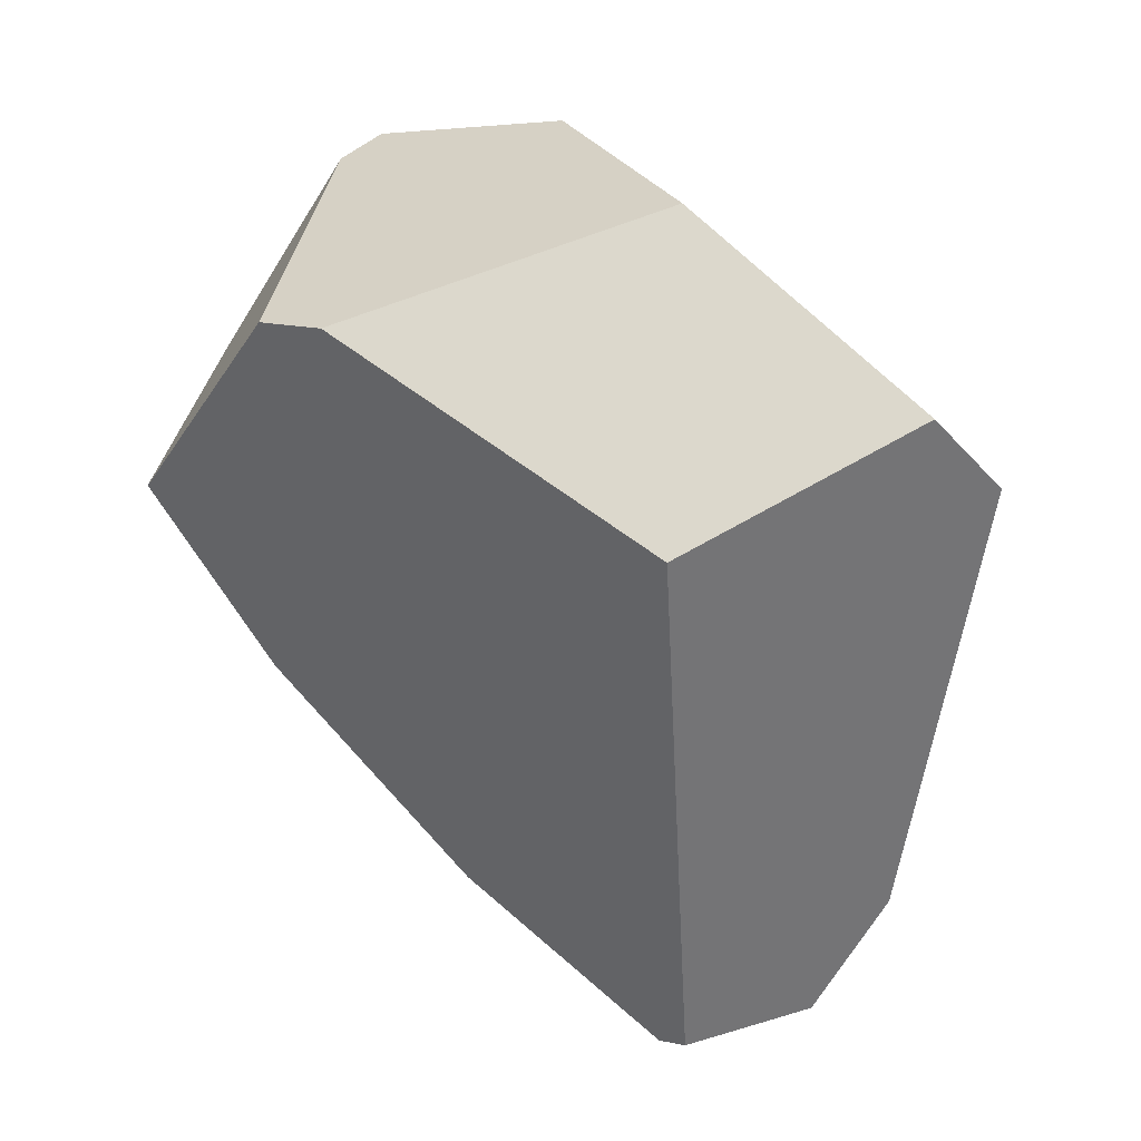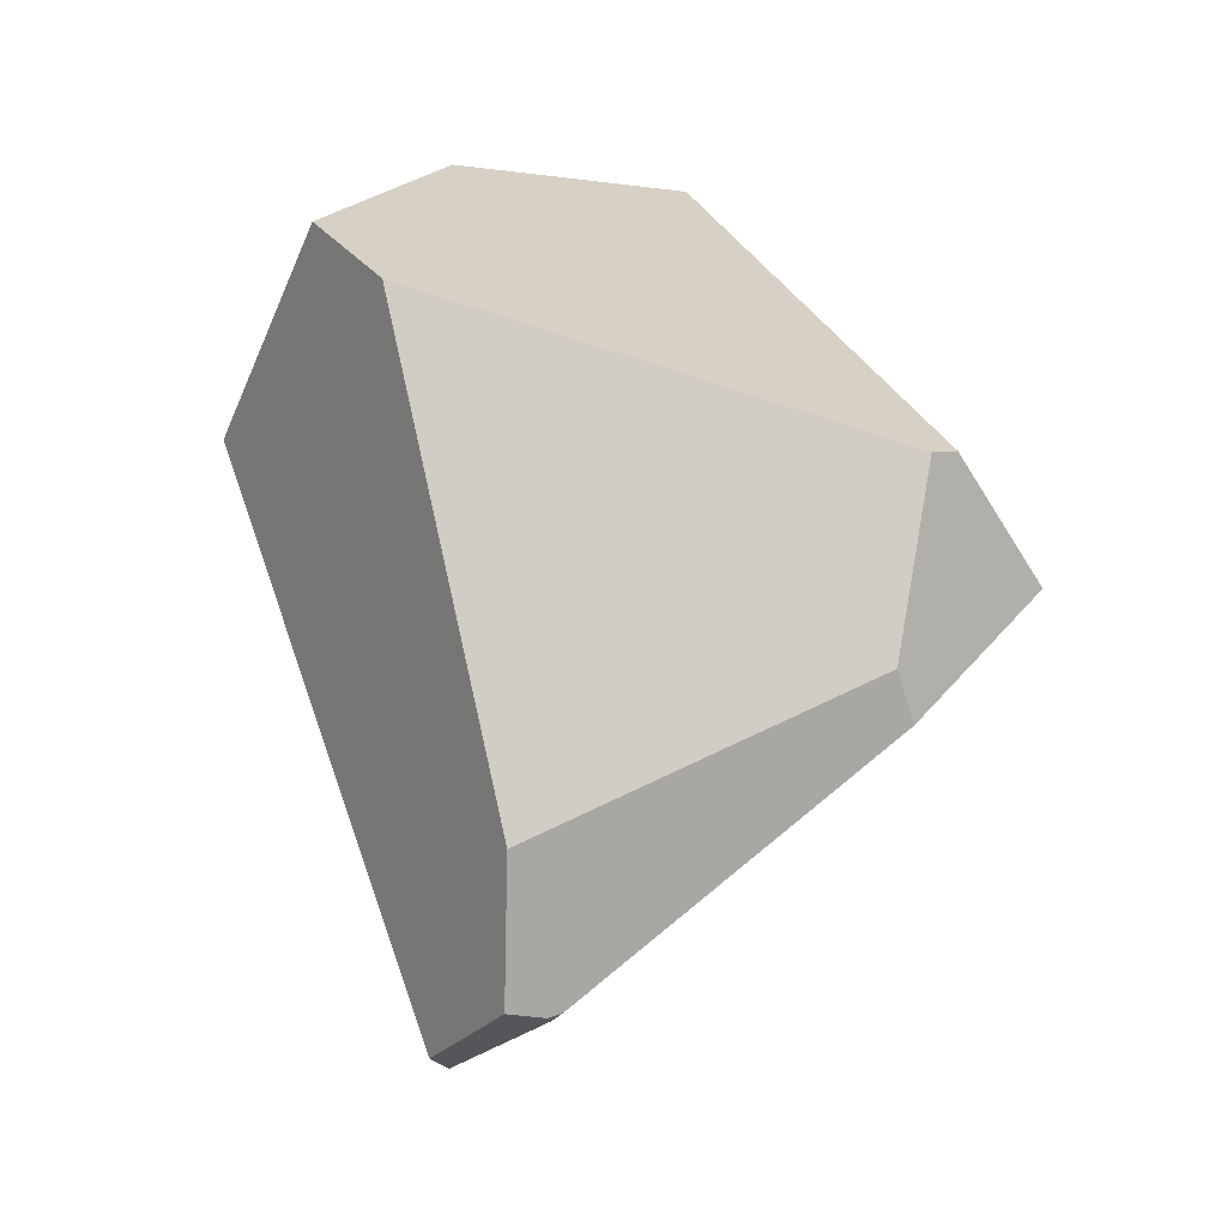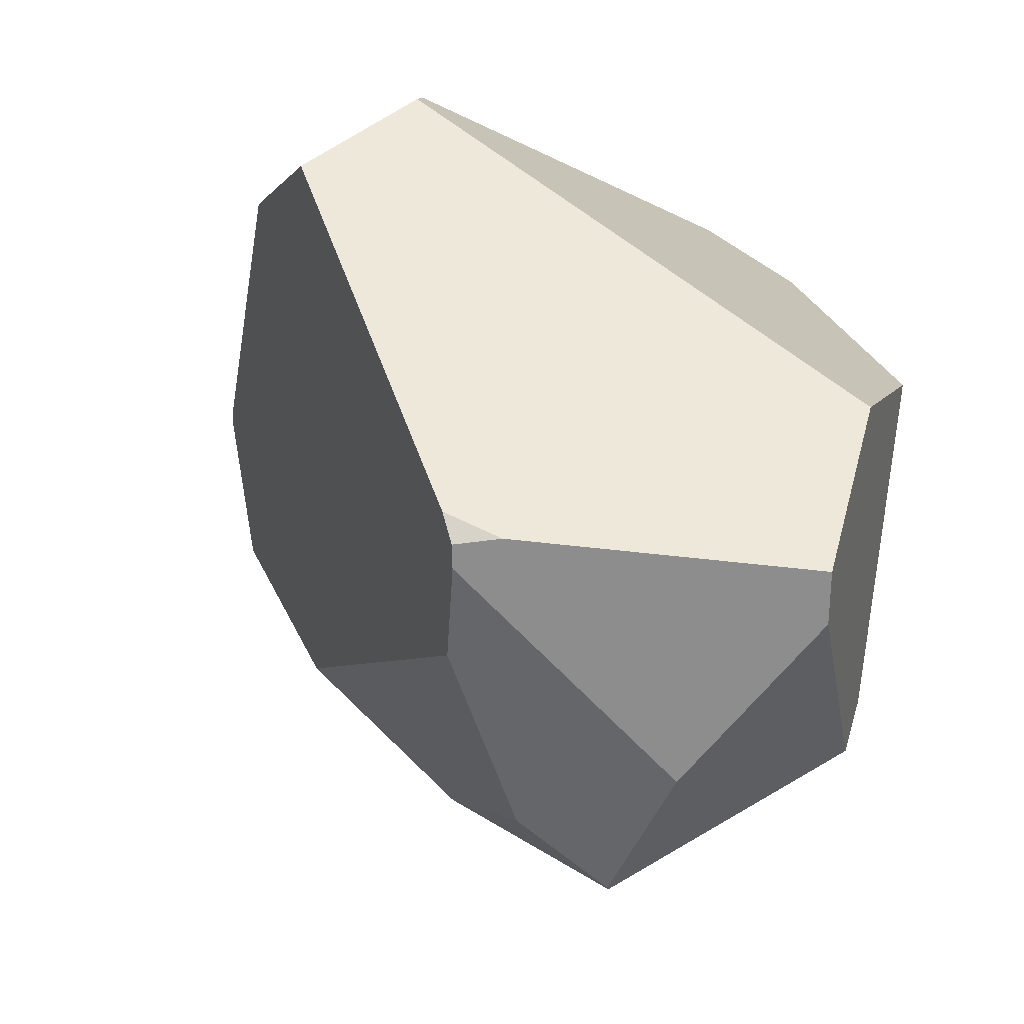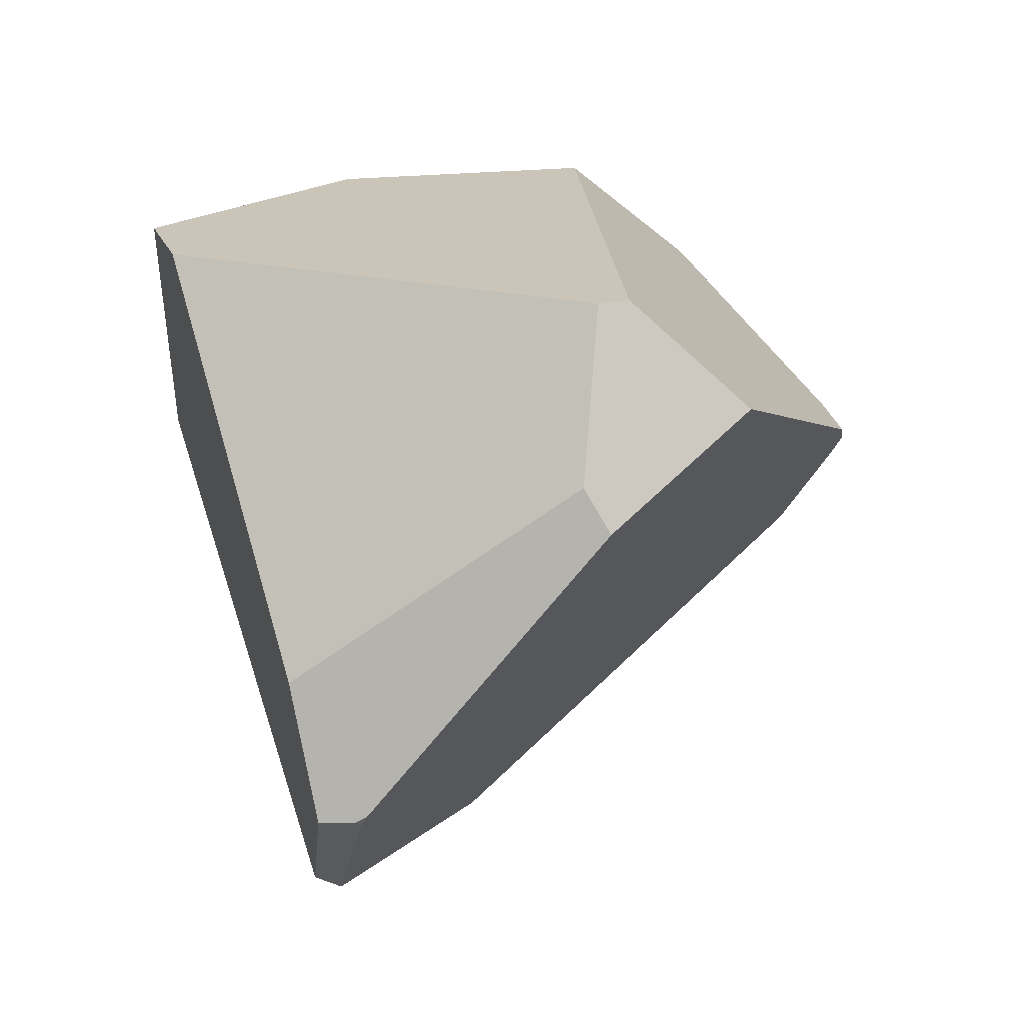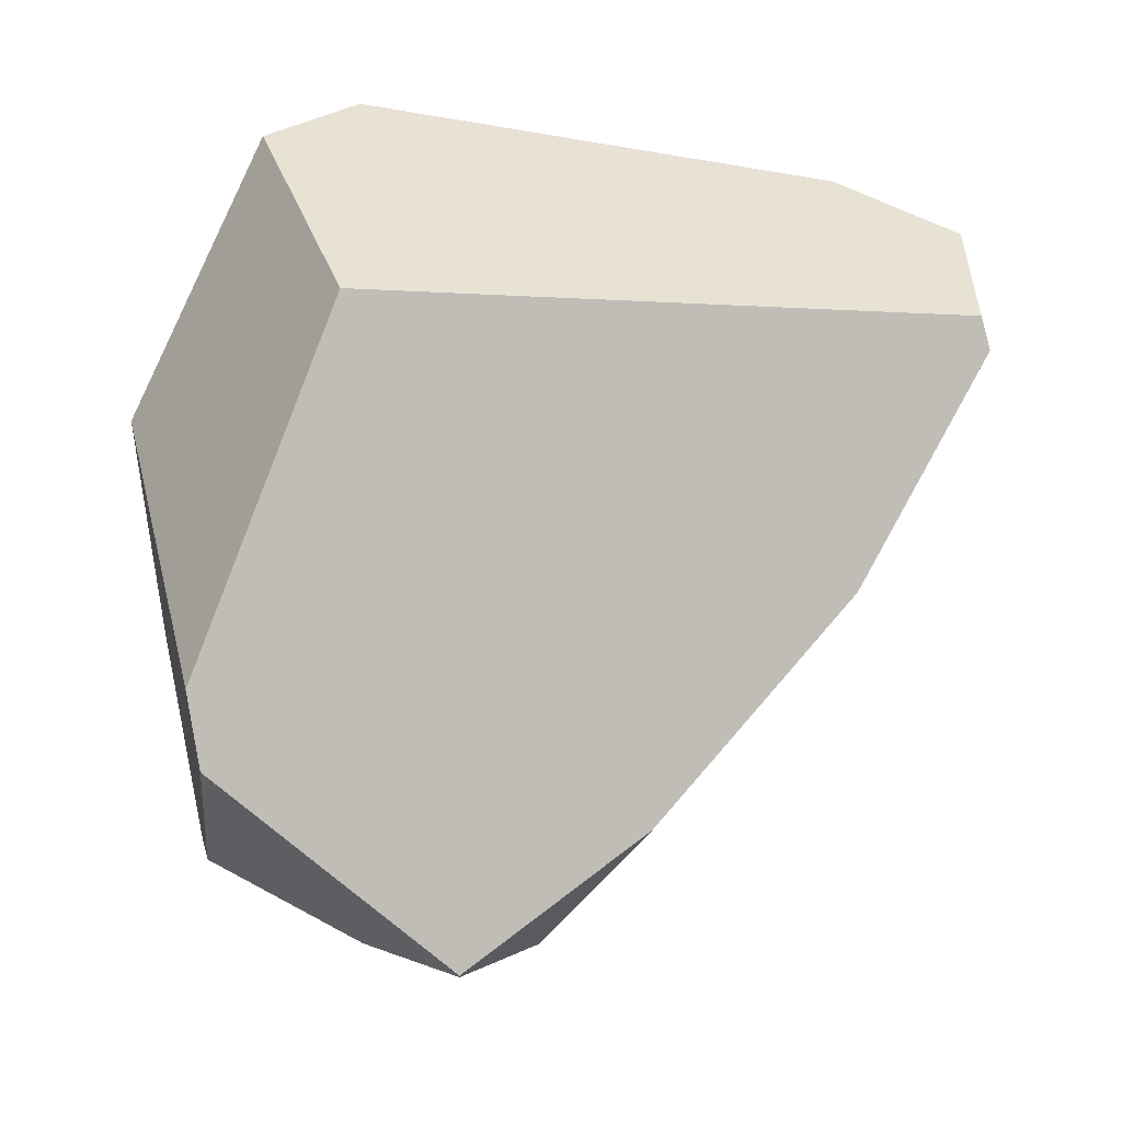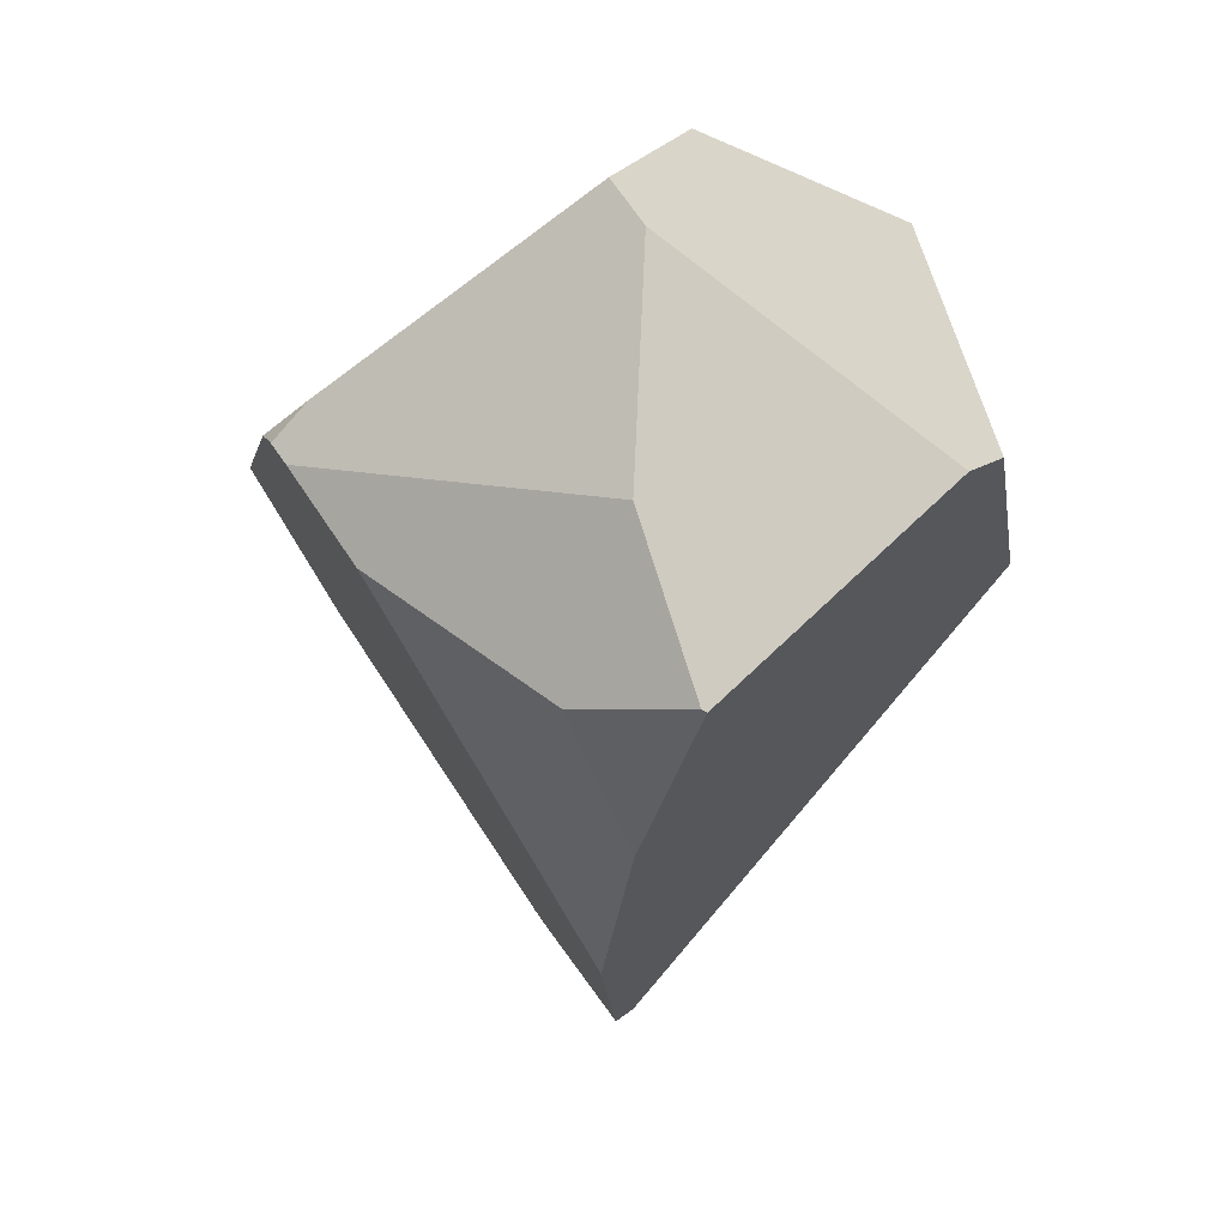
<metadata>
{"format":"obj","ext":"obj","renderer":"f3d","projection":"perspective","resolution":1024,"background":"white","views":[{"elev":16.5,"azim":-81.5,"up":"+Y"},{"elev":-16.7,"azim":-2.3,"up":"+Y"},{"elev":-25.6,"azim":118.9,"up":"+Z"},{"elev":-23.2,"azim":22.3,"up":"+Y"},{"elev":-21.6,"azim":-76.3,"up":"+Z"},{"elev":-70.9,"azim":162.1,"up":"+Z"}]}
</metadata>
<code>
g  Instance
v 1.178 -52.34 4.103
v 1.218 -52.31 4.132
v 1.168 -52.33 4.132
v 2.335 -50.47 2.131
v 1.079 -51.88 2.801
v 1.619 -50.57 1.717
v 1.619 -50.57 1.717
v 1.079 -51.88 2.801
v 1.219 -51.09 2.01
v 1.808 -49.16 2.184
v 1.617 -49.88 1.758
v 0.6121 -49.58 2.154
v 0.6121 -49.58 2.154
v 1.617 -49.88 1.758
v 1.227 -50.37 1.519
v 1.227 -50.37 1.519
v 1.617 -49.88 1.758
v 1.248 -50.37 1.518
v 1.178 -52.34 4.103
v 1.168 -52.33 4.132
v 0.8495 -52.42 3.593
v 0.8495 -52.42 3.593
v 1.168 -52.33 4.132
v 0.7855 -52.4 3.701
v 0.7855 -52.4 3.701
v 1.168 -52.33 4.132
v 1.03 -52.33 4.169
v 1.617 -49.88 1.758
v 1.808 -49.16 2.184
v 2.643 -50.27 2.318
v 2.643 -50.27 2.318
v 1.808 -49.16 2.184
v 2.709 -50.23 2.379
v 2.709 -50.23 2.379
v 1.808 -49.16 2.184
v 2.635 -50.07 2.395
v 2.635 -50.07 2.395
v 1.808 -49.16 2.184
v 1.952 -49.08 2.319
v 0.6178 -50.1 4.804
v 1.032 -51.86 4.455
v 2.369 -50.6 4.641
v 2.369 -50.6 4.641
v 1.032 -51.86 4.455
v 2.256 -51.28 4.517
v 1.227 -50.37 1.519
v 1.248 -50.37 1.518
v 1.219 -51.09 2.01
v 1.219 -51.09 2.01
v 1.248 -50.37 1.518
v 1.619 -50.57 1.717
v 2.801 -50.9 4.15
v 2.466 -50.57 4.564
v 2.321 -51.44 4.406
v 2.321 -51.44 4.406
v 2.466 -50.57 4.564
v 2.256 -51.28 4.517
v 2.256 -51.28 4.517
v 2.466 -50.57 4.564
v 2.369 -50.6 4.641
v 2.709 -50.23 2.379
v 2.635 -50.07 2.395
v 2.744 -50.25 2.502
v 1.952 -49.08 2.319
v 1.808 -49.16 2.184
v 1.697 -48.98 3.087
v 1.697 -48.98 3.087
v 1.808 -49.16 2.184
v 0.8086 -49.15 3.65
v 0.8086 -49.15 3.65
v 1.808 -49.16 2.184
v 0.468 -49.57 2.416
v 0.468 -49.57 2.416
v 1.808 -49.16 2.184
v 0.6121 -49.58 2.154
v 1.079 -51.88 2.801
v 2.335 -50.47 2.131
v 0.8495 -52.42 3.593
v 0.8495 -52.42 3.593
v 2.335 -50.47 2.131
v 1.178 -52.34 4.103
v 1.178 -52.34 4.103
v 2.335 -50.47 2.131
v 1.218 -52.31 4.132
v 1.218 -52.31 4.132
v 2.335 -50.47 2.131
v 2.321 -51.44 4.406
v 2.321 -51.44 4.406
v 2.335 -50.47 2.131
v 2.801 -50.9 4.15
v 2.801 -50.9 4.15
v 2.335 -50.47 2.131
v 2.744 -50.25 2.502
v 2.744 -50.25 2.502
v 2.335 -50.47 2.131
v 2.709 -50.23 2.379
v 2.709 -50.23 2.379
v 2.335 -50.47 2.131
v 2.643 -50.27 2.318
v 2.643 -50.27 2.318
v 2.335 -50.47 2.131
v 1.617 -49.88 1.758
v 1.617 -49.88 1.758
v 2.335 -50.47 2.131
v 1.248 -50.37 1.518
v 1.248 -50.37 1.518
v 2.335 -50.47 2.131
v 1.619 -50.57 1.717
v 2.744 -50.25 2.502
v 2.635 -50.07 2.395
v 2.801 -50.9 4.15
v 2.801 -50.9 4.15
v 2.635 -50.07 2.395
v 2.466 -50.57 4.564
v 2.466 -50.57 4.564
v 2.635 -50.07 2.395
v 1.697 -48.98 3.087
v 1.697 -48.98 3.087
v 2.635 -50.07 2.395
v 1.952 -49.08 2.319
v 1.032 -51.86 4.455
v 0.6178 -50.1 4.804
v 1.03 -52.33 4.169
v 1.03 -52.33 4.169
v 0.6178 -50.1 4.804
v 0.7855 -52.4 3.701
v 0.7855 -52.4 3.701
v 0.6178 -50.1 4.804
v 0.02696 -50.25 3.696
v 0.02696 -50.25 3.696
v 0.6178 -50.1 4.804
v 0.3749 -49.8 4.565
v 0.02696 -50.25 3.696
v 0.3749 -49.8 4.565
v 0.468 -49.57 2.416
v 0.468 -49.57 2.416
v 0.3749 -49.8 4.565
v 0.8086 -49.15 3.65
v 1.227 -50.37 1.519
v 1.219 -51.09 2.01
v 0.6121 -49.58 2.154
v 0.6121 -49.58 2.154
v 1.219 -51.09 2.01
v 0.468 -49.57 2.416
v 0.468 -49.57 2.416
v 1.219 -51.09 2.01
v 0.02696 -50.25 3.696
v 0.02696 -50.25 3.696
v 1.219 -51.09 2.01
v 0.7855 -52.4 3.701
v 0.7855 -52.4 3.701
v 1.219 -51.09 2.01
v 0.8495 -52.42 3.593
v 0.8495 -52.42 3.593
v 1.219 -51.09 2.01
v 1.079 -51.88 2.801
v 1.03 -52.33 4.169
v 1.168 -52.33 4.132
v 1.032 -51.86 4.455
v 1.032 -51.86 4.455
v 1.168 -52.33 4.132
v 2.256 -51.28 4.517
v 2.256 -51.28 4.517
v 1.168 -52.33 4.132
v 2.321 -51.44 4.406
v 2.321 -51.44 4.406
v 1.168 -52.33 4.132
v 1.218 -52.31 4.132
v 1.697 -48.98 3.087
v 0.8086 -49.15 3.65
v 2.466 -50.57 4.564
v 2.466 -50.57 4.564
v 0.8086 -49.15 3.65
v 2.369 -50.6 4.641
v 2.369 -50.6 4.641
v 0.8086 -49.15 3.65
v 0.6178 -50.1 4.804
v 0.6178 -50.1 4.804
v 0.8086 -49.15 3.65
v 0.3749 -49.8 4.565
f 1 2 3
f 4 5 6
f 7 8 9
f 10 11 12
f 13 14 15
f 16 17 18
f 19 20 21
f 22 23 24
f 25 26 27
f 28 29 30
f 31 32 33
f 34 35 36
f 37 38 39
f 40 41 42
f 43 44 45
f 46 47 48
f 49 50 51
f 52 53 54
f 55 56 57
f 58 59 60
f 61 62 63
f 64 65 66
f 67 68 69
f 70 71 72
f 73 74 75
f 76 77 78
f 79 80 81
f 82 83 84
f 85 86 87
f 88 89 90
f 91 92 93
f 94 95 96
f 97 98 99
f 100 101 102
f 103 104 105
f 106 107 108
f 109 110 111
f 112 113 114
f 115 116 117
f 118 119 120
f 121 122 123
f 124 125 126
f 127 128 129
f 130 131 132
f 133 134 135
f 136 137 138
f 139 140 141
f 142 143 144
f 145 146 147
f 148 149 150
f 151 152 153
f 154 155 156
f 157 158 159
f 160 161 162
f 163 164 165
f 166 167 168
f 169 170 171
f 172 173 174
f 175 176 177
f 178 179 180

</code>
